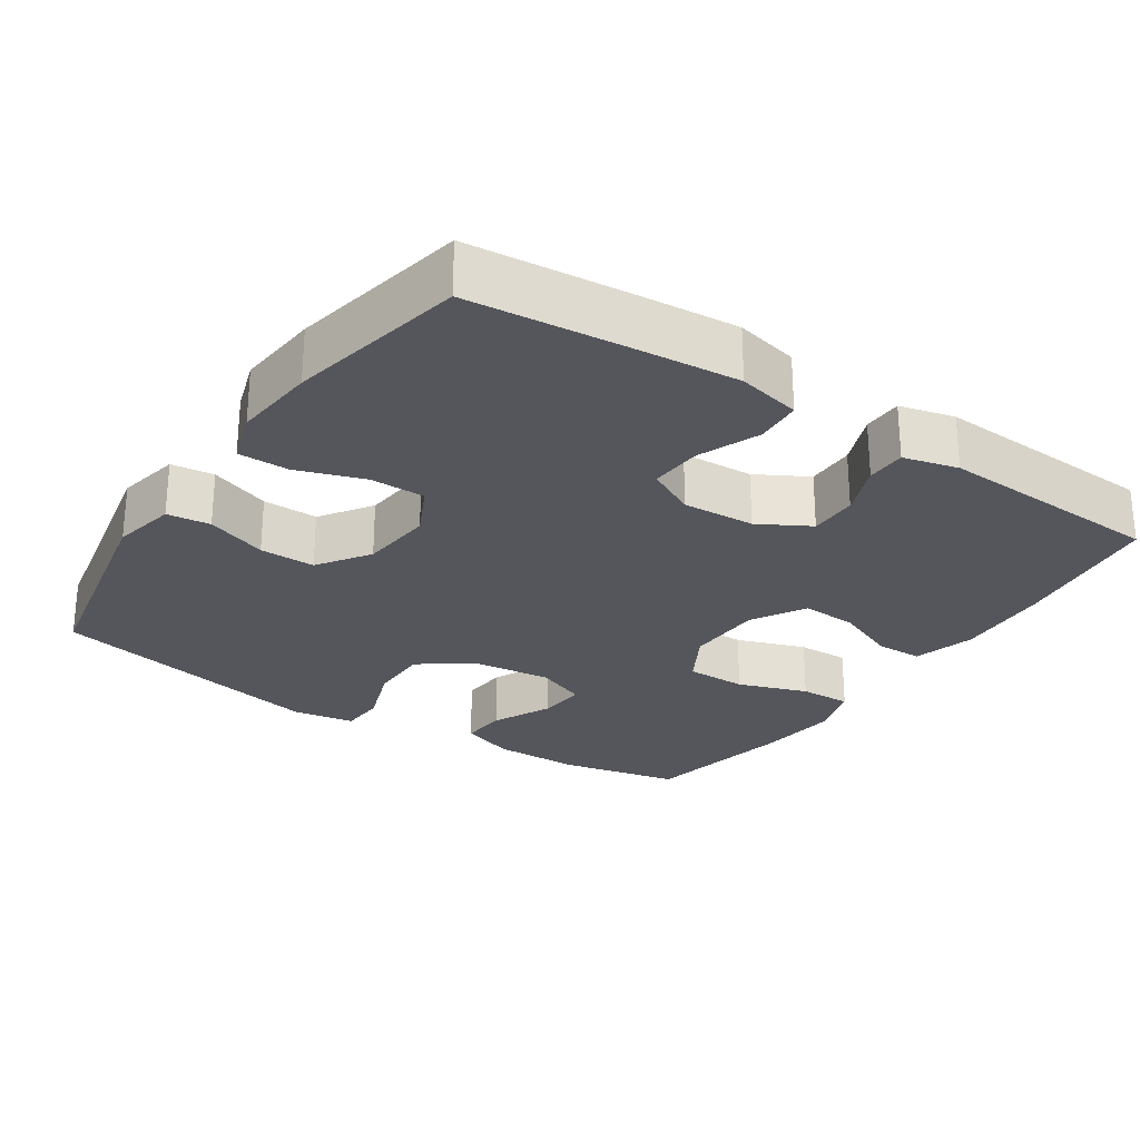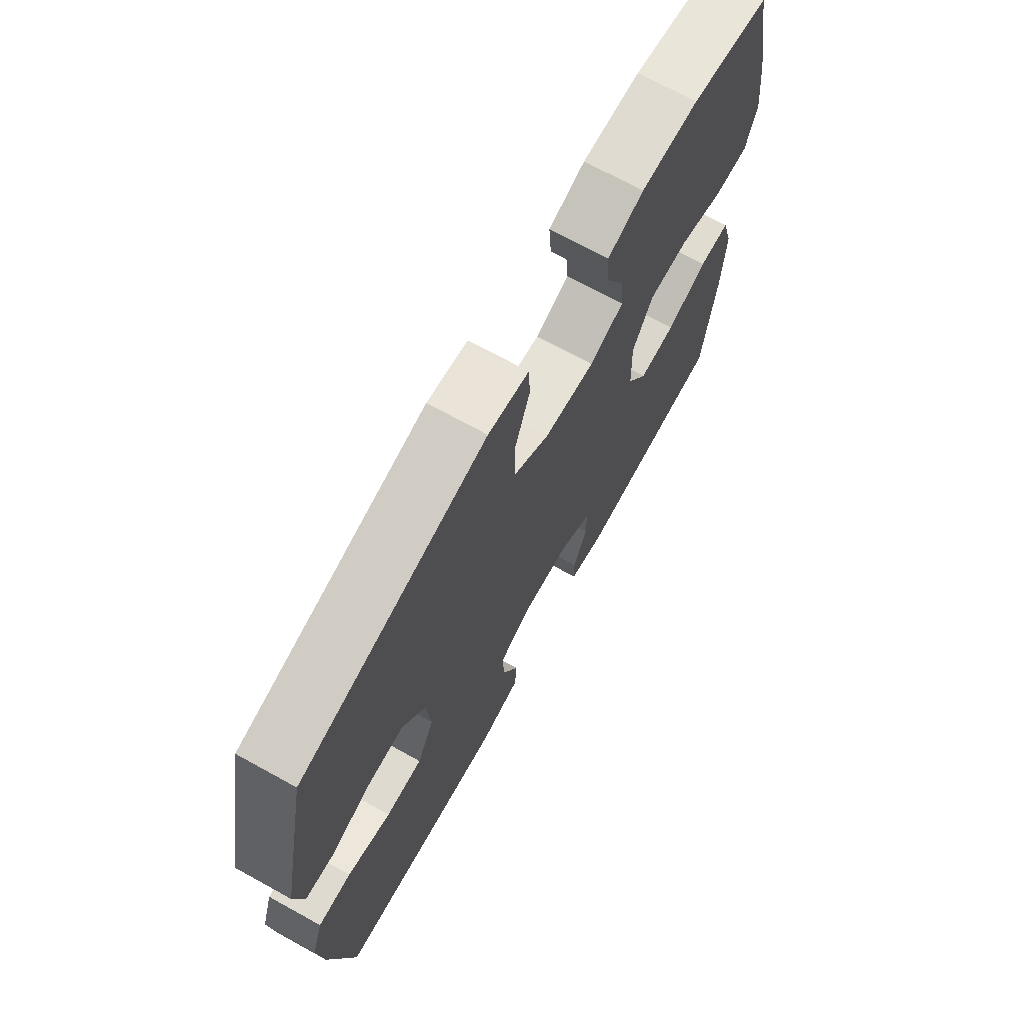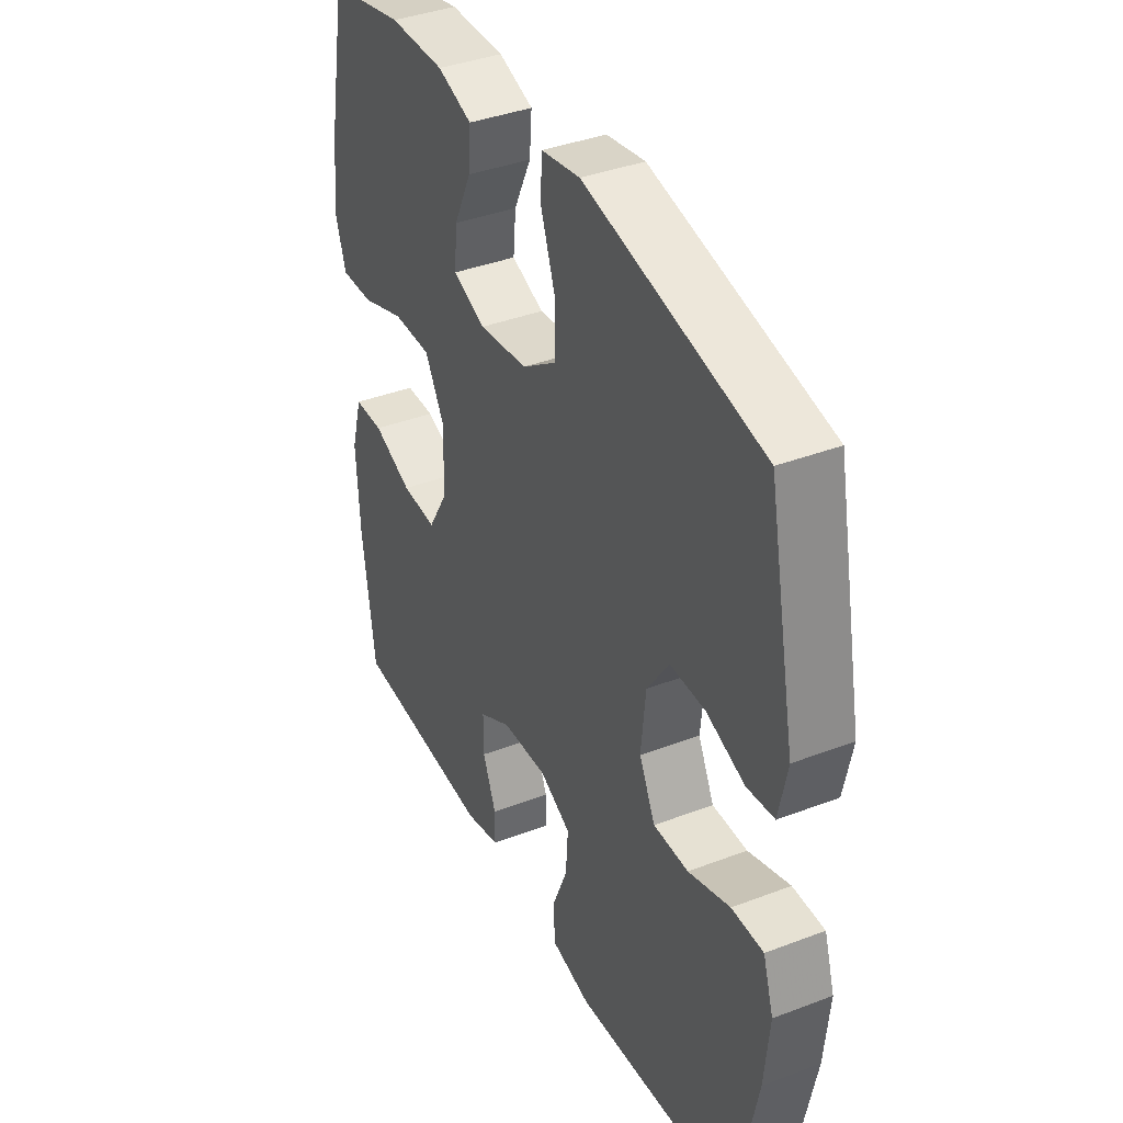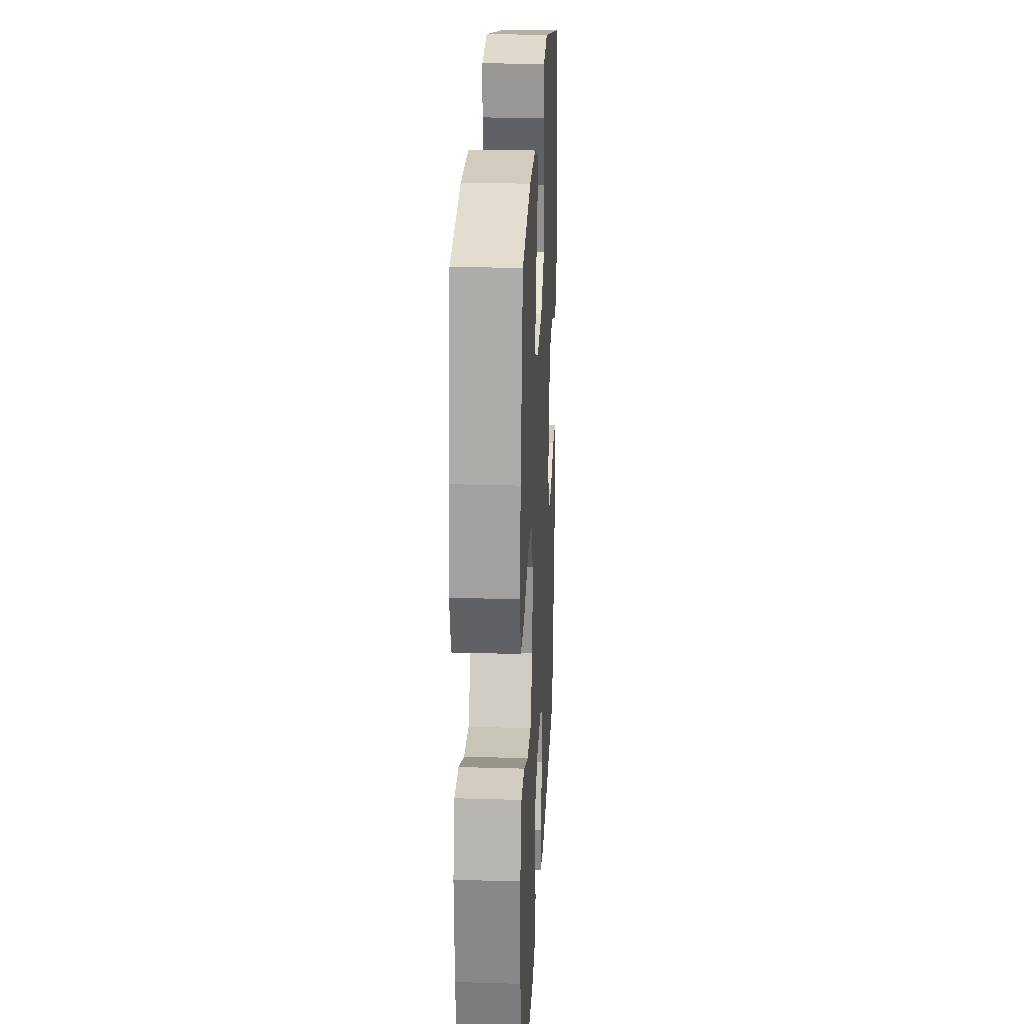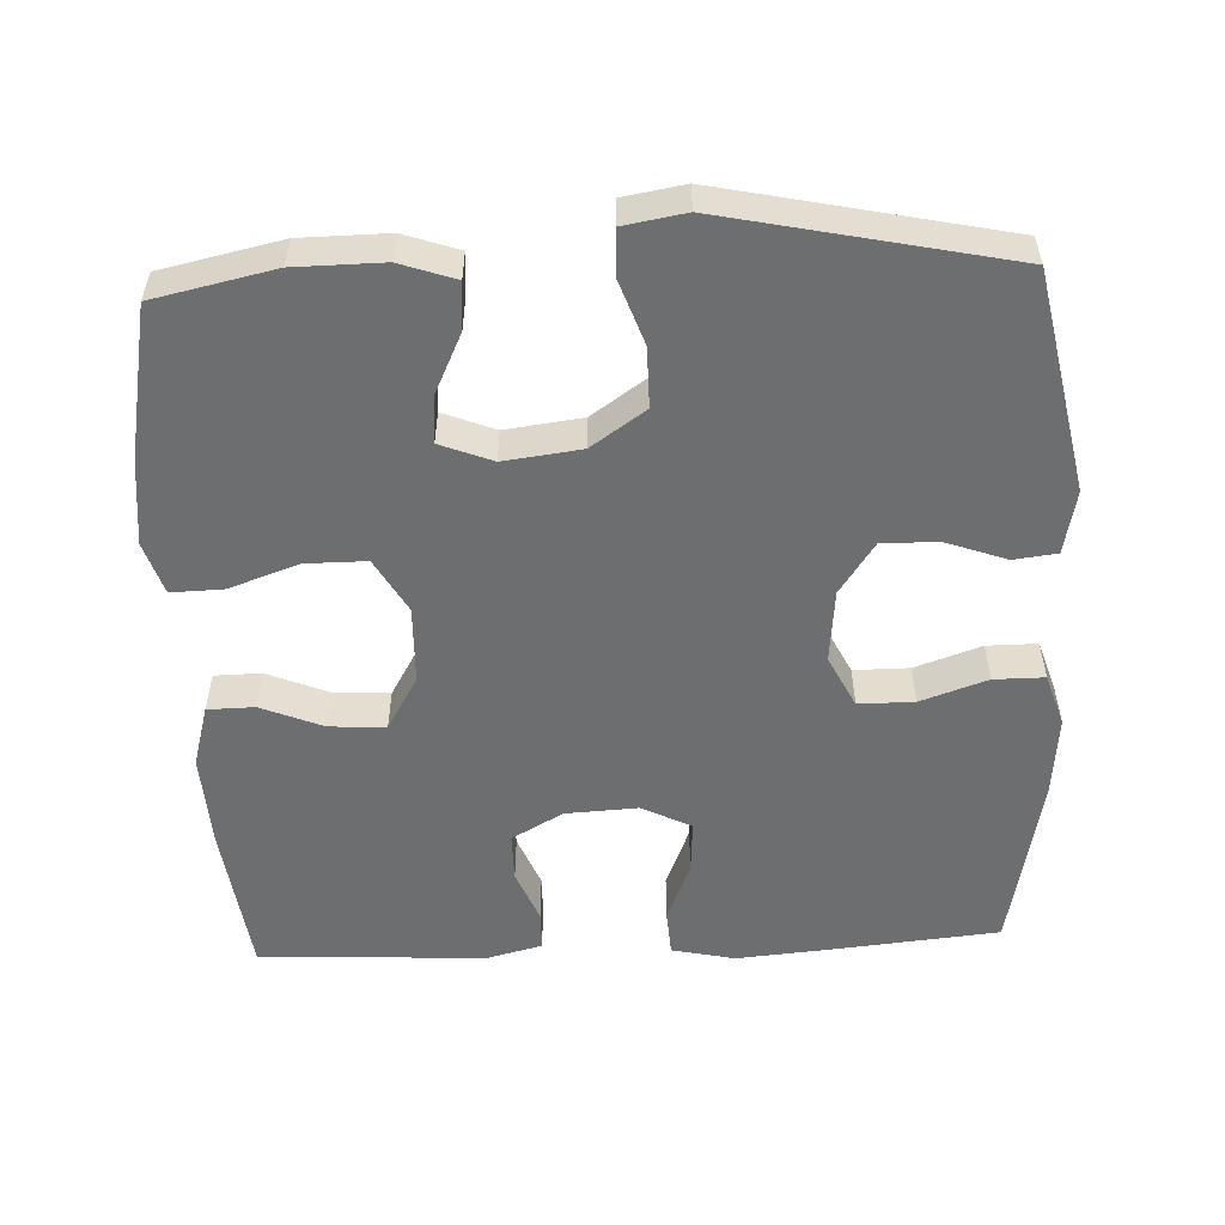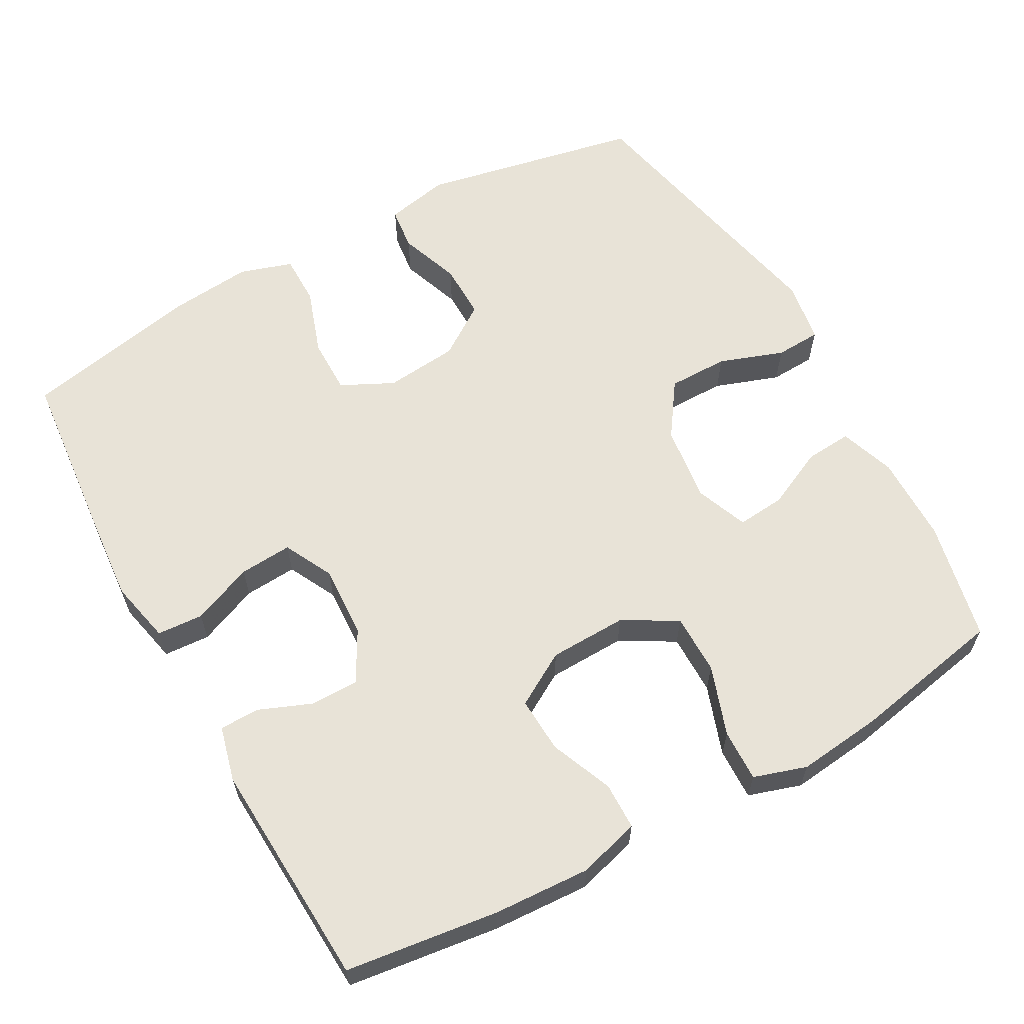
<metadata>
{"format":"obj","ext":"obj","renderer":"f3d","projection":"perspective","resolution":1024,"background":"white","views":[{"elev":-26.3,"azim":146.3,"up":"+Y"},{"elev":70.6,"azim":118.9,"up":"+Z"},{"elev":38.6,"azim":64.3,"up":"+Z"},{"elev":23.7,"azim":-87.2,"up":"+Z"},{"elev":-54.2,"azim":2.6,"up":"+Y"},{"elev":61.6,"azim":-119.0,"up":"+Y"}]}
</metadata>
<code>
v 0.5 0.07 0.5
v 0.56 0.07 0.2
v 0.542 0.07 0.113
v 0.483 0.07 0.106
v 0.4 0.07 0.136
v 0.324 0.07 0.137
v 0.276 0.07 0.067
v 0.266 0.07 -0.033
v 0.301 0.07 -0.104
v 0.377 0.07 -0.104
v 0.468 0.07 -0.073
v 0.537 0.07 -0.073
v 0.56 0.07 -0.145
v 0.549 0.07 -0.258
v 0.5 0.07 -0.5
v 0.276 0.07 -0.521
v 0.144 0.07 -0.532
v 0.058 0.07 -0.513
v 0.054 0.07 -0.45
v 0.088 0.07 -0.367
v 0.093 0.07 -0.295
v 0.026 0.07 -0.261
v -0.073 0.07 -0.266
v -0.143 0.07 -0.305
v -0.143 0.07 -0.371
v -0.114 0.07 -0.443
v -0.115 0.07 -0.497
v -0.19 0.07 -0.516
v -0.5 0.07 -0.5
v -0.527 0.07 -0.292
v -0.534 0.07 -0.16
v -0.51 0.07 -0.076
v -0.446 0.07 -0.075
v -0.361 0.07 -0.11
v -0.285 0.07 -0.114
v -0.242 0.07 -0.041
v -0.239 0.07 0.065
v -0.281 0.07 0.139
v -0.364 0.07 0.139
v -0.459 0.07 0.106
v -0.53 0.07 0.104
v -0.553 0.07 0.176
v -0.54 0.07 0.292
v -0.5 0.07 0.5
v -0.336 0.07 0.535
v -0.216 0.07 0.536
v -0.141 0.07 0.51
v -0.146 0.07 0.446
v -0.184 0.07 0.366
v -0.19 0.07 0.3
v -0.119 0.07 0.272
v -0.014 0.07 0.285
v 0.06 0.07 0.336
v 0.06 0.07 0.418
v 0.029 0.07 0.506
v 0.032 0.07 0.568
v 0.116 0.07 0.582
v 0.5 0 0.5
v 0.56 0 0.2
v 0.542 0 0.113
v 0.483 0 0.106
v 0.4 0 0.136
v 0.324 0 0.137
v 0.276 0 0.067
v 0.266 0 -0.033
v 0.301 0 -0.104
v 0.377 0 -0.104
v 0.468 0 -0.073
v 0.537 0 -0.073
v 0.56 0 -0.145
v 0.549 0 -0.258
v 0.5 0 -0.5
v 0.276 0 -0.521
v 0.144 0 -0.532
v 0.058 0 -0.513
v 0.054 0 -0.45
v 0.088 0 -0.367
v 0.093 0 -0.295
v 0.026 0 -0.261
v -0.073 0 -0.266
v -0.143 0 -0.305
v -0.143 0 -0.371
v -0.114 0 -0.443
v -0.115 0 -0.497
v -0.19 0 -0.516
v -0.5 0 -0.5
v -0.527 0 -0.292
v -0.534 0 -0.16
v -0.51 0 -0.076
v -0.446 0 -0.075
v -0.361 0 -0.11
v -0.285 0 -0.114
v -0.242 0 -0.041
v -0.239 0 0.065
v -0.281 0 0.139
v -0.364 0 0.139
v -0.459 0 0.106
v -0.53 0 0.104
v -0.553 0 0.176
v -0.54 0 0.292
v -0.5 0 0.5
v -0.336 0 0.535
v -0.216 0 0.536
v -0.141 0 0.51
v -0.146 0 0.446
v -0.184 0 0.366
v -0.19 0 0.3
v -0.119 0 0.272
v -0.014 0 0.285
v 0.06 0 0.336
v 0.06 0 0.418
v 0.029 0 0.506
v 0.032 0 0.568
v 0.116 0 0.582
f 3 4 5
f 2 3 5
f 1 2 5
f 57 1 5
f 56 57 5
f 55 56 5
f 54 55 5
f 53 54 5 6
f 52 53 6 7
f 51 52 7 8
f 50 51 8 9
f 47 48 49
f 46 47 49
f 45 46 49
f 44 45 49
f 43 44 49
f 42 43 49
f 41 42 49
f 40 41 49
f 39 40 49
f 38 39 49 50
f 37 38 50 9
f 32 33 34
f 31 32 34
f 30 31 34
f 29 30 34
f 28 29 34
f 27 28 34
f 26 27 34
f 25 26 34
f 24 25 34 35
f 23 24 35 36
f 18 19 20
f 17 18 20
f 16 17 20
f 15 16 20
f 14 15 20
f 13 14 20
f 12 13 20
f 11 12 20
f 10 11 20
f 9 10 20 21
f 36 37 9
f 23 36 9
f 22 23 9
f 9 21 22
f 62 61 60
f 62 60 59
f 62 59 58
f 62 58 114
f 62 114 113
f 62 113 112
f 62 112 111
f 63 62 111 110
f 64 63 110 109
f 65 64 109 108
f 66 65 108 107
f 106 105 104
f 106 104 103
f 106 103 102
f 106 102 101
f 106 101 100
f 106 100 99
f 106 99 98
f 106 98 97
f 106 97 96
f 107 106 96 95
f 66 107 95 94
f 91 90 89
f 91 89 88
f 91 88 87
f 91 87 86
f 91 86 85
f 91 85 84
f 91 84 83
f 91 83 82
f 92 91 82 81
f 93 92 81 80
f 77 76 75
f 77 75 74
f 77 74 73
f 77 73 72
f 77 72 71
f 77 71 70
f 77 70 69
f 77 69 68
f 77 68 67
f 78 77 67 66
f 66 94 93
f 66 93 80
f 66 80 79
f 79 78 66
f 1 58 59 2
f 2 59 60 3
f 3 60 61 4
f 4 61 62 5
f 5 62 63 6
f 6 63 64 7
f 7 64 65 8
f 8 65 66 9
f 9 66 67 10
f 10 67 68 11
f 11 68 69 12
f 12 69 70 13
f 13 70 71 14
f 14 71 72 15
f 15 72 73 16
f 16 73 74 17
f 17 74 75 18
f 18 75 76 19
f 19 76 77 20
f 20 77 78 21
f 21 78 79 22
f 22 79 80 23
f 23 80 81 24
f 24 81 82 25
f 25 82 83 26
f 26 83 84 27
f 27 84 85 28
f 28 85 86 29
f 29 86 87 30
f 30 87 88 31
f 31 88 89 32
f 32 89 90 33
f 33 90 91 34
f 34 91 92 35
f 35 92 93 36
f 36 93 94 37
f 37 94 95 38
f 38 95 96 39
f 39 96 97 40
f 40 97 98 41
f 41 98 99 42
f 42 99 100 43
f 43 100 101 44
f 44 101 102 45
f 45 102 103 46
f 46 103 104 47
f 47 104 105 48
f 48 105 106 49
f 49 106 107 50
f 50 107 108 51
f 51 108 109 52
f 52 109 110 53
f 53 110 111 54
f 54 111 112 55
f 55 112 113 56
f 56 113 114 57
f 57 114 58 1

</code>
